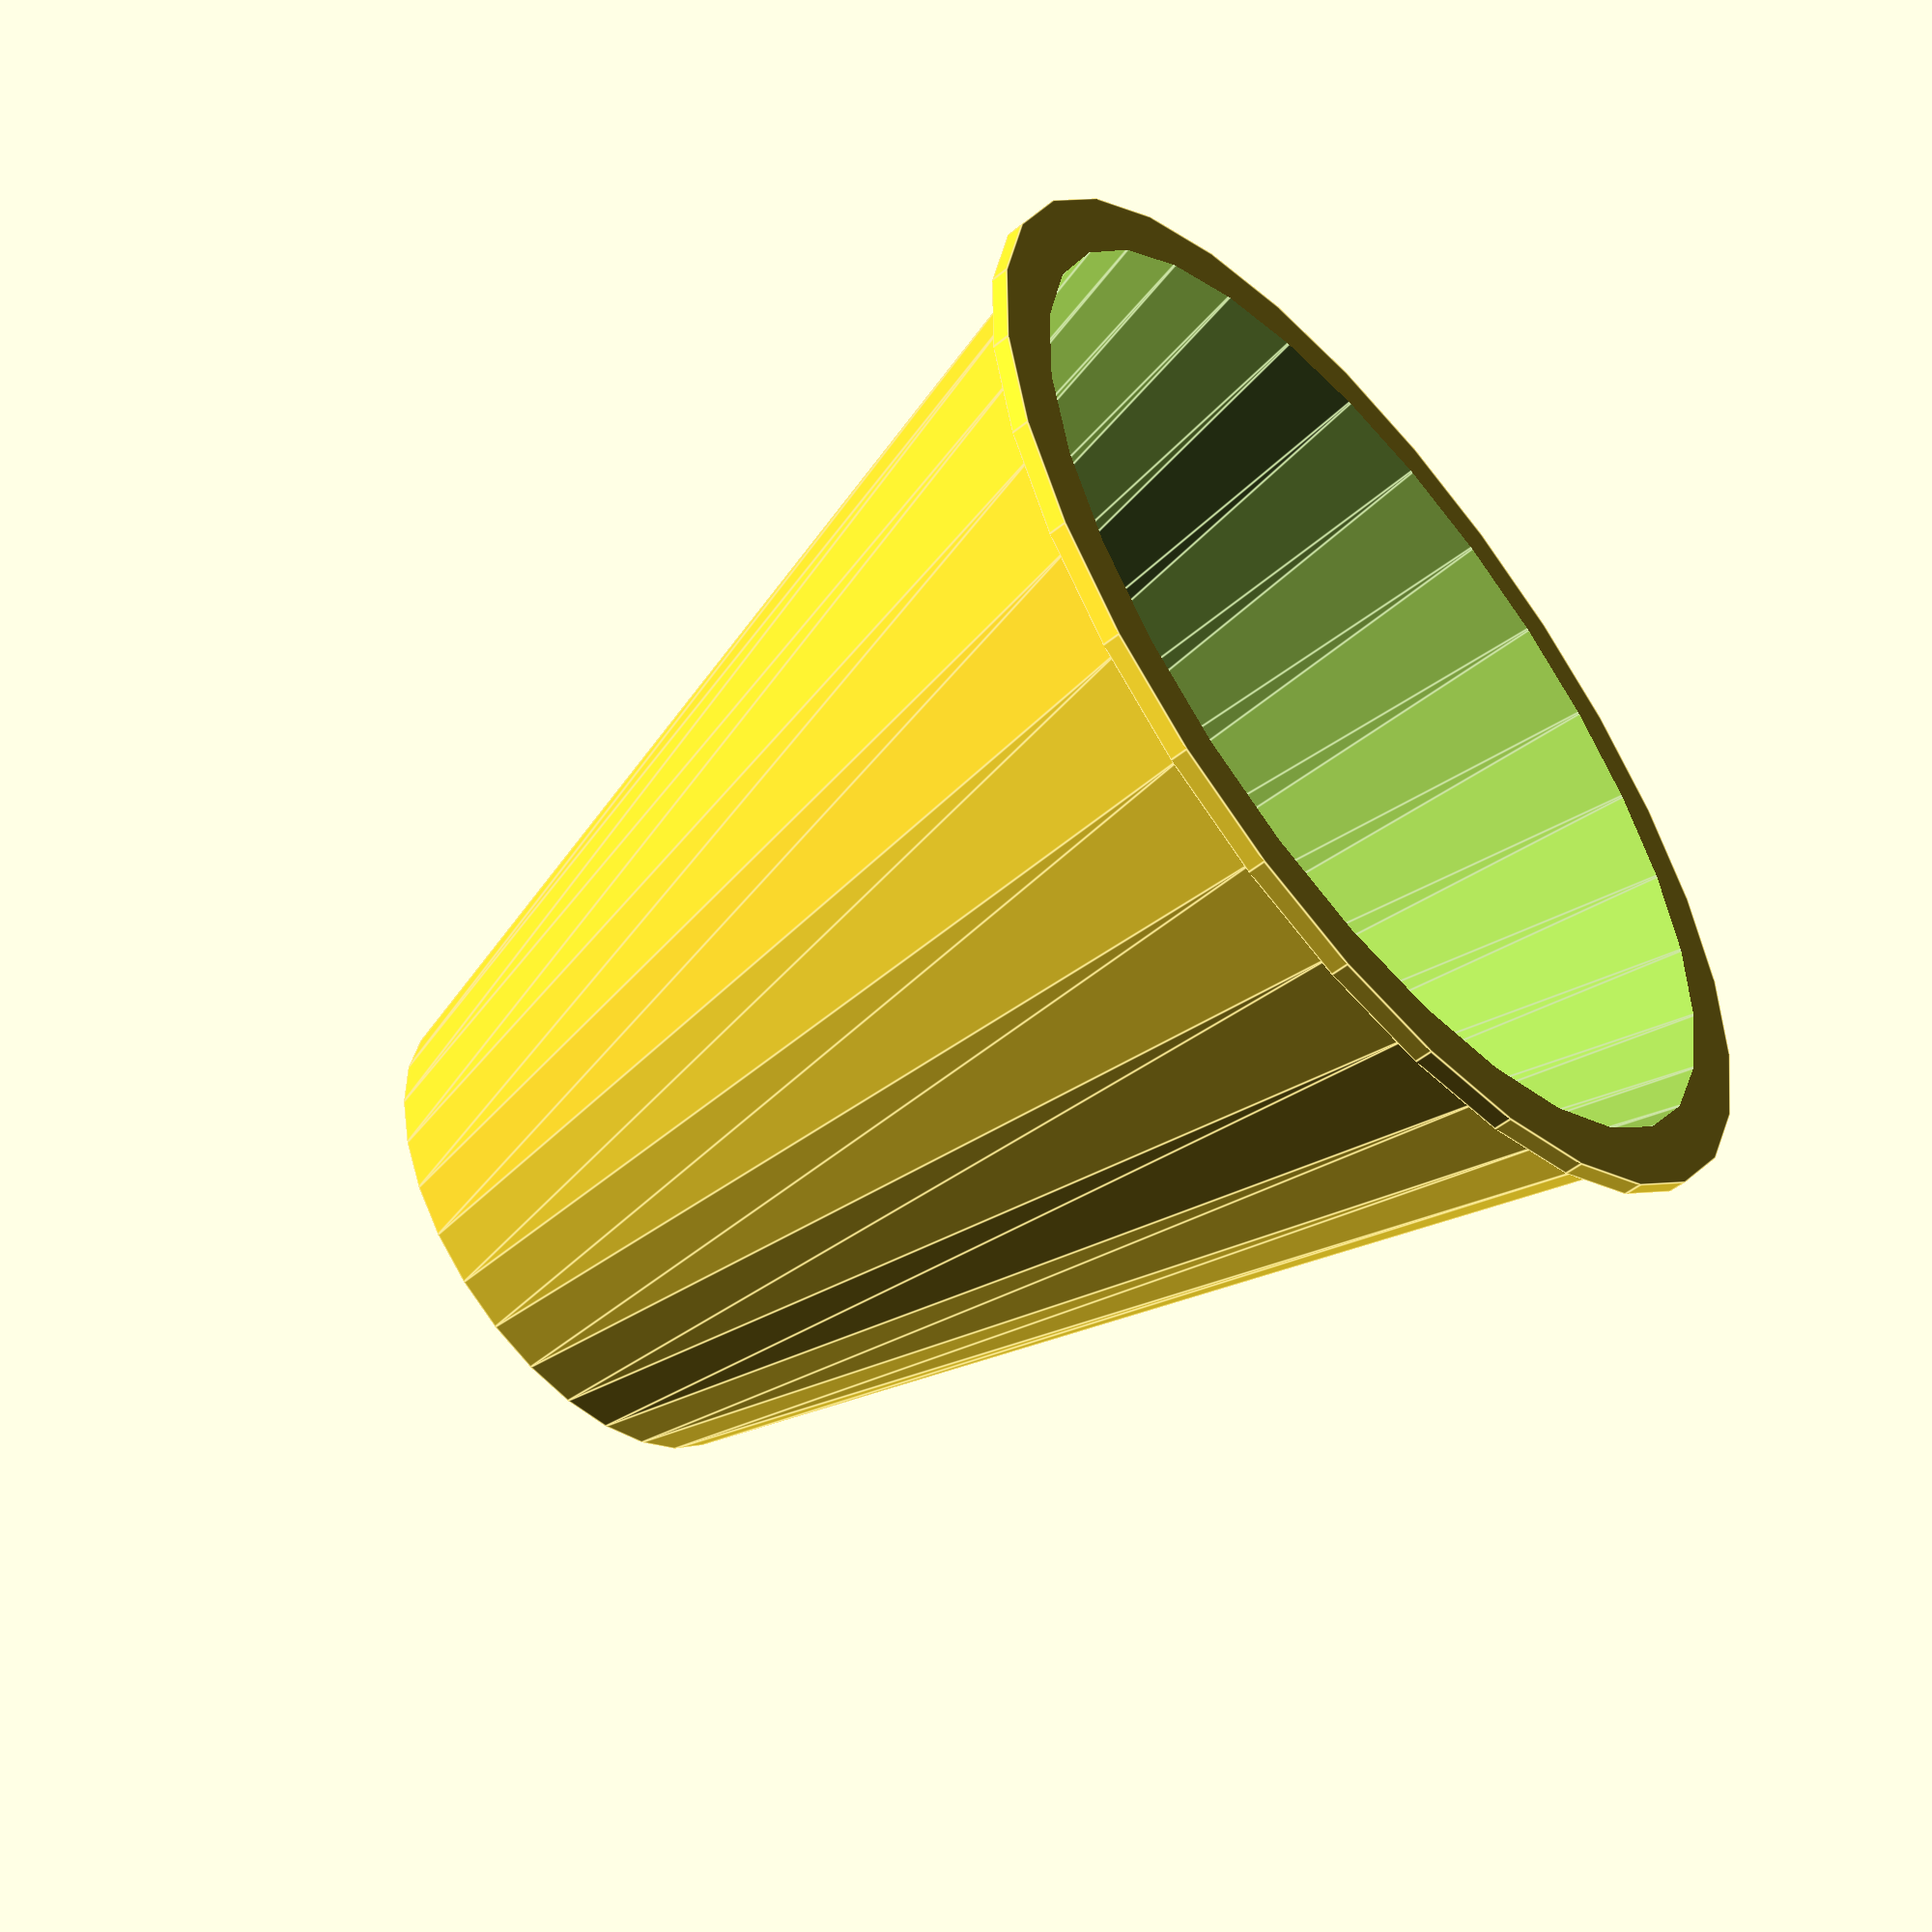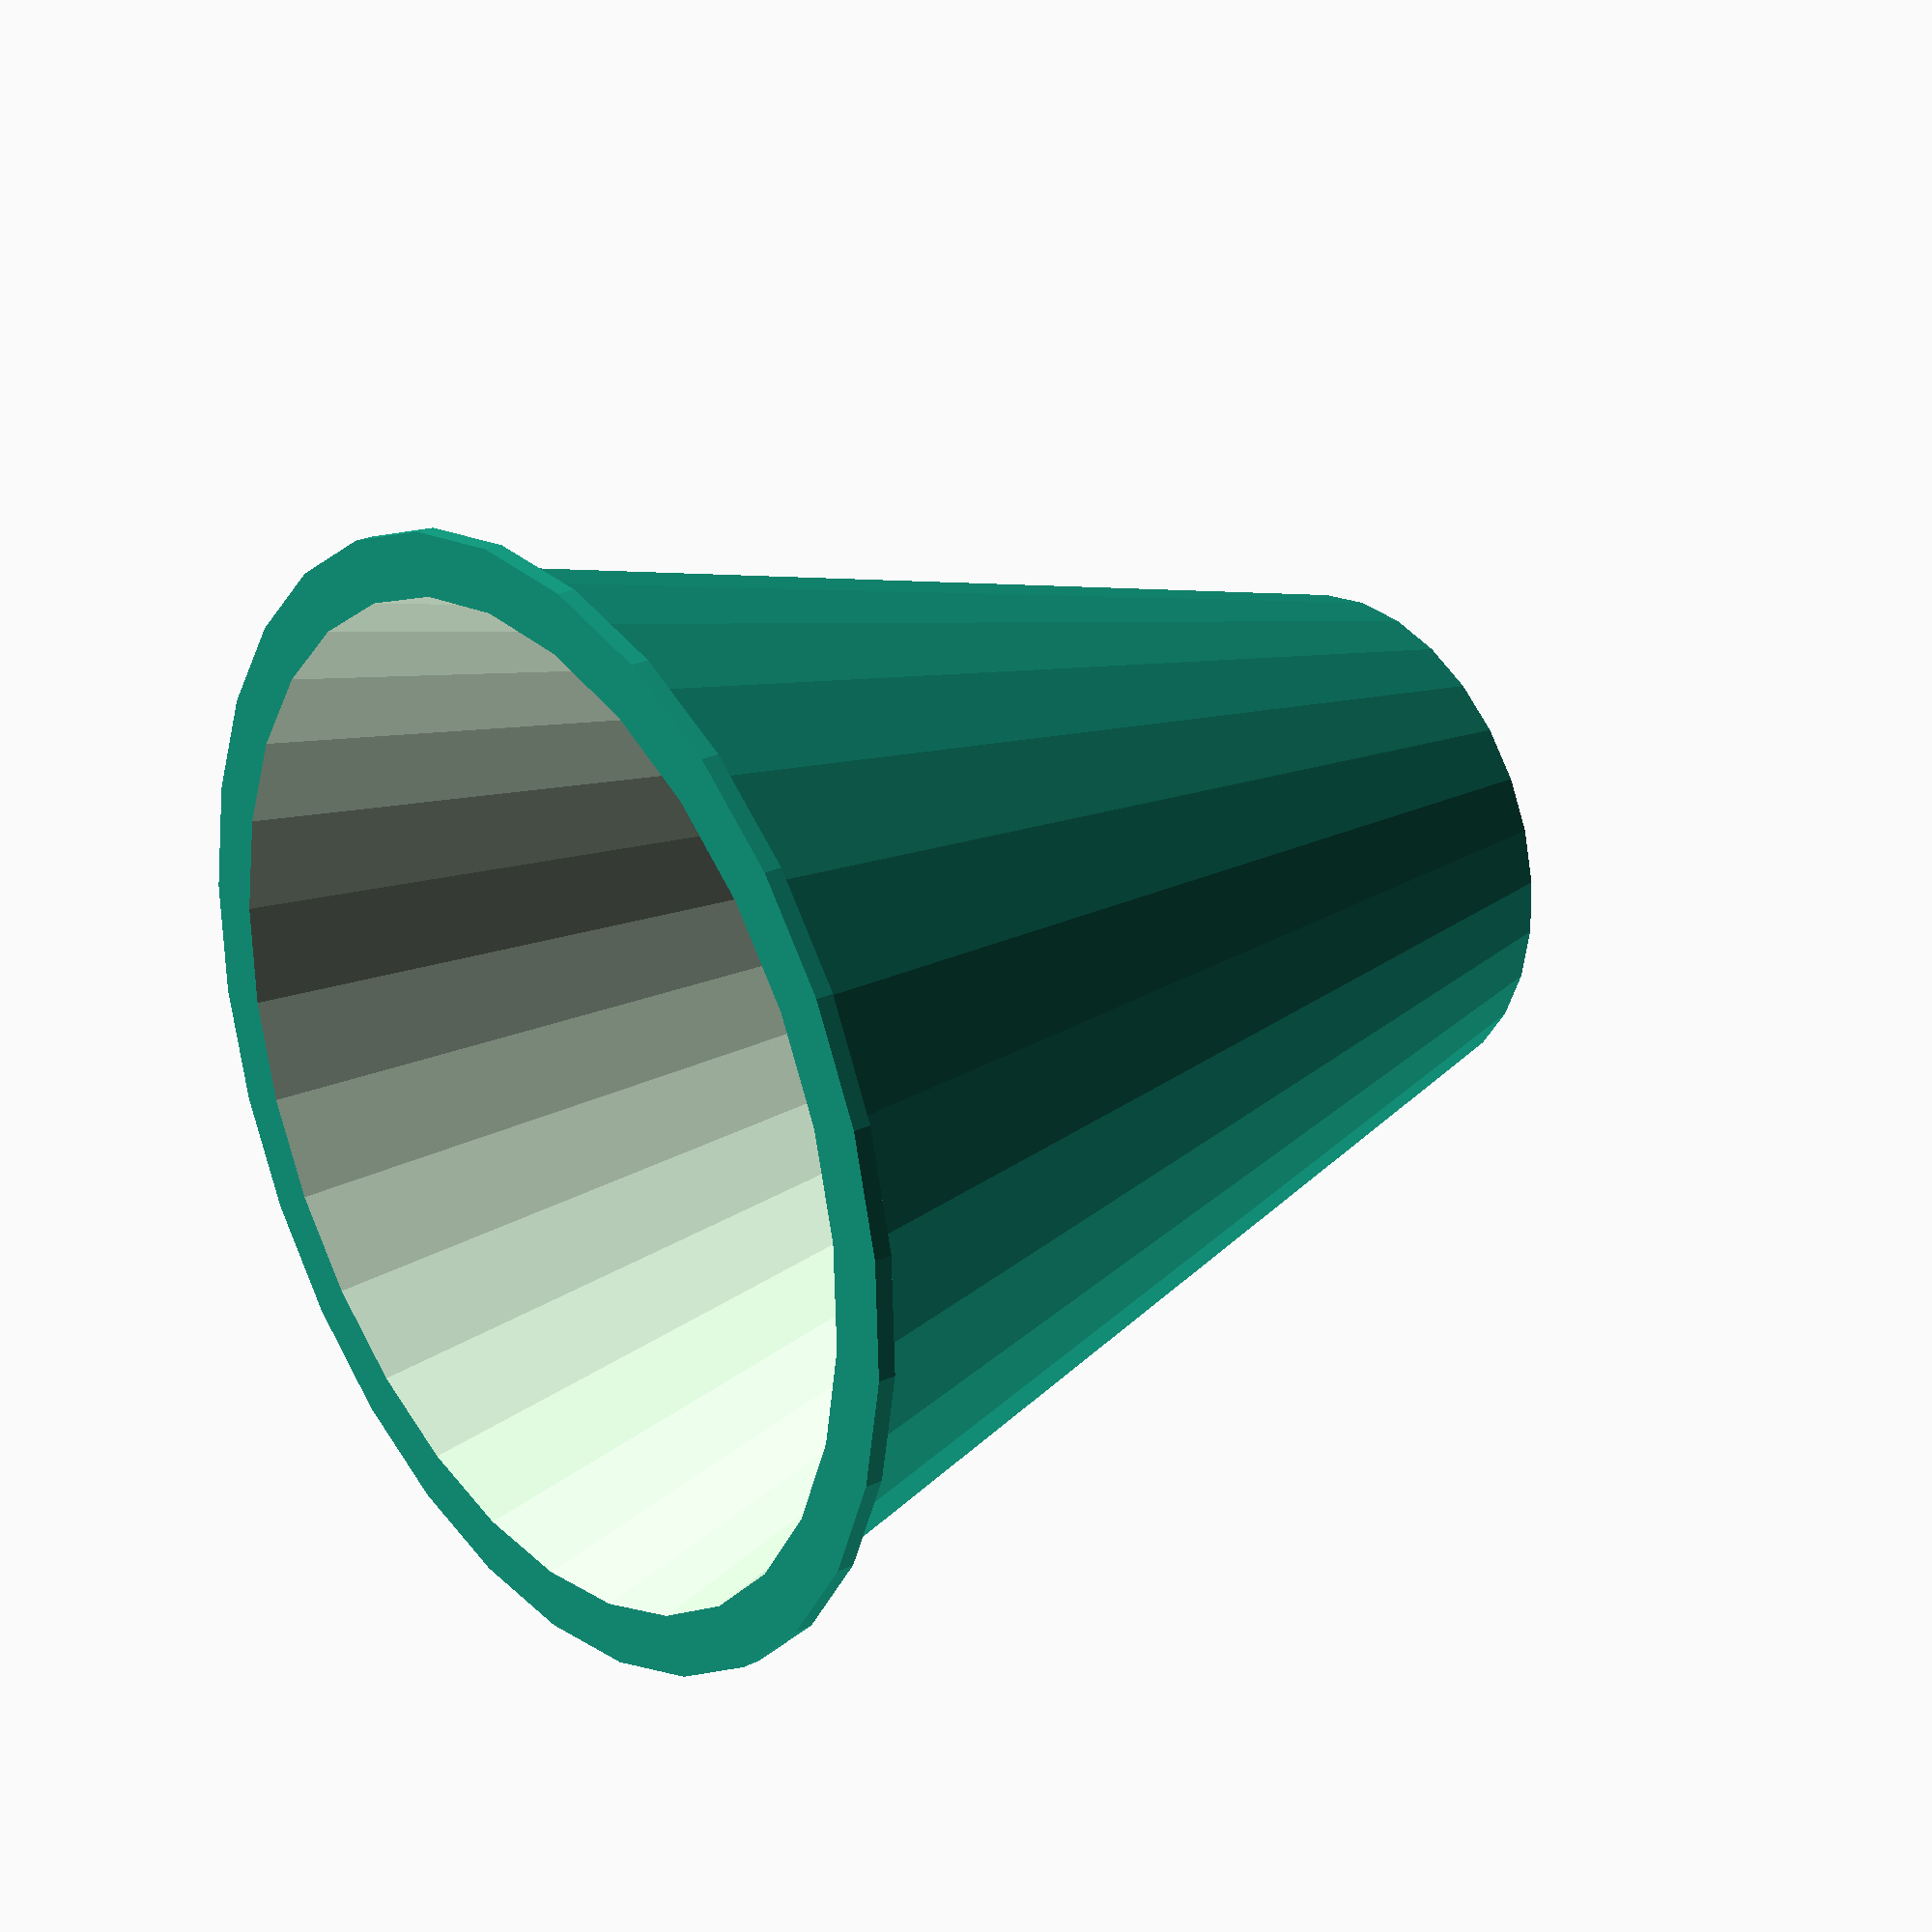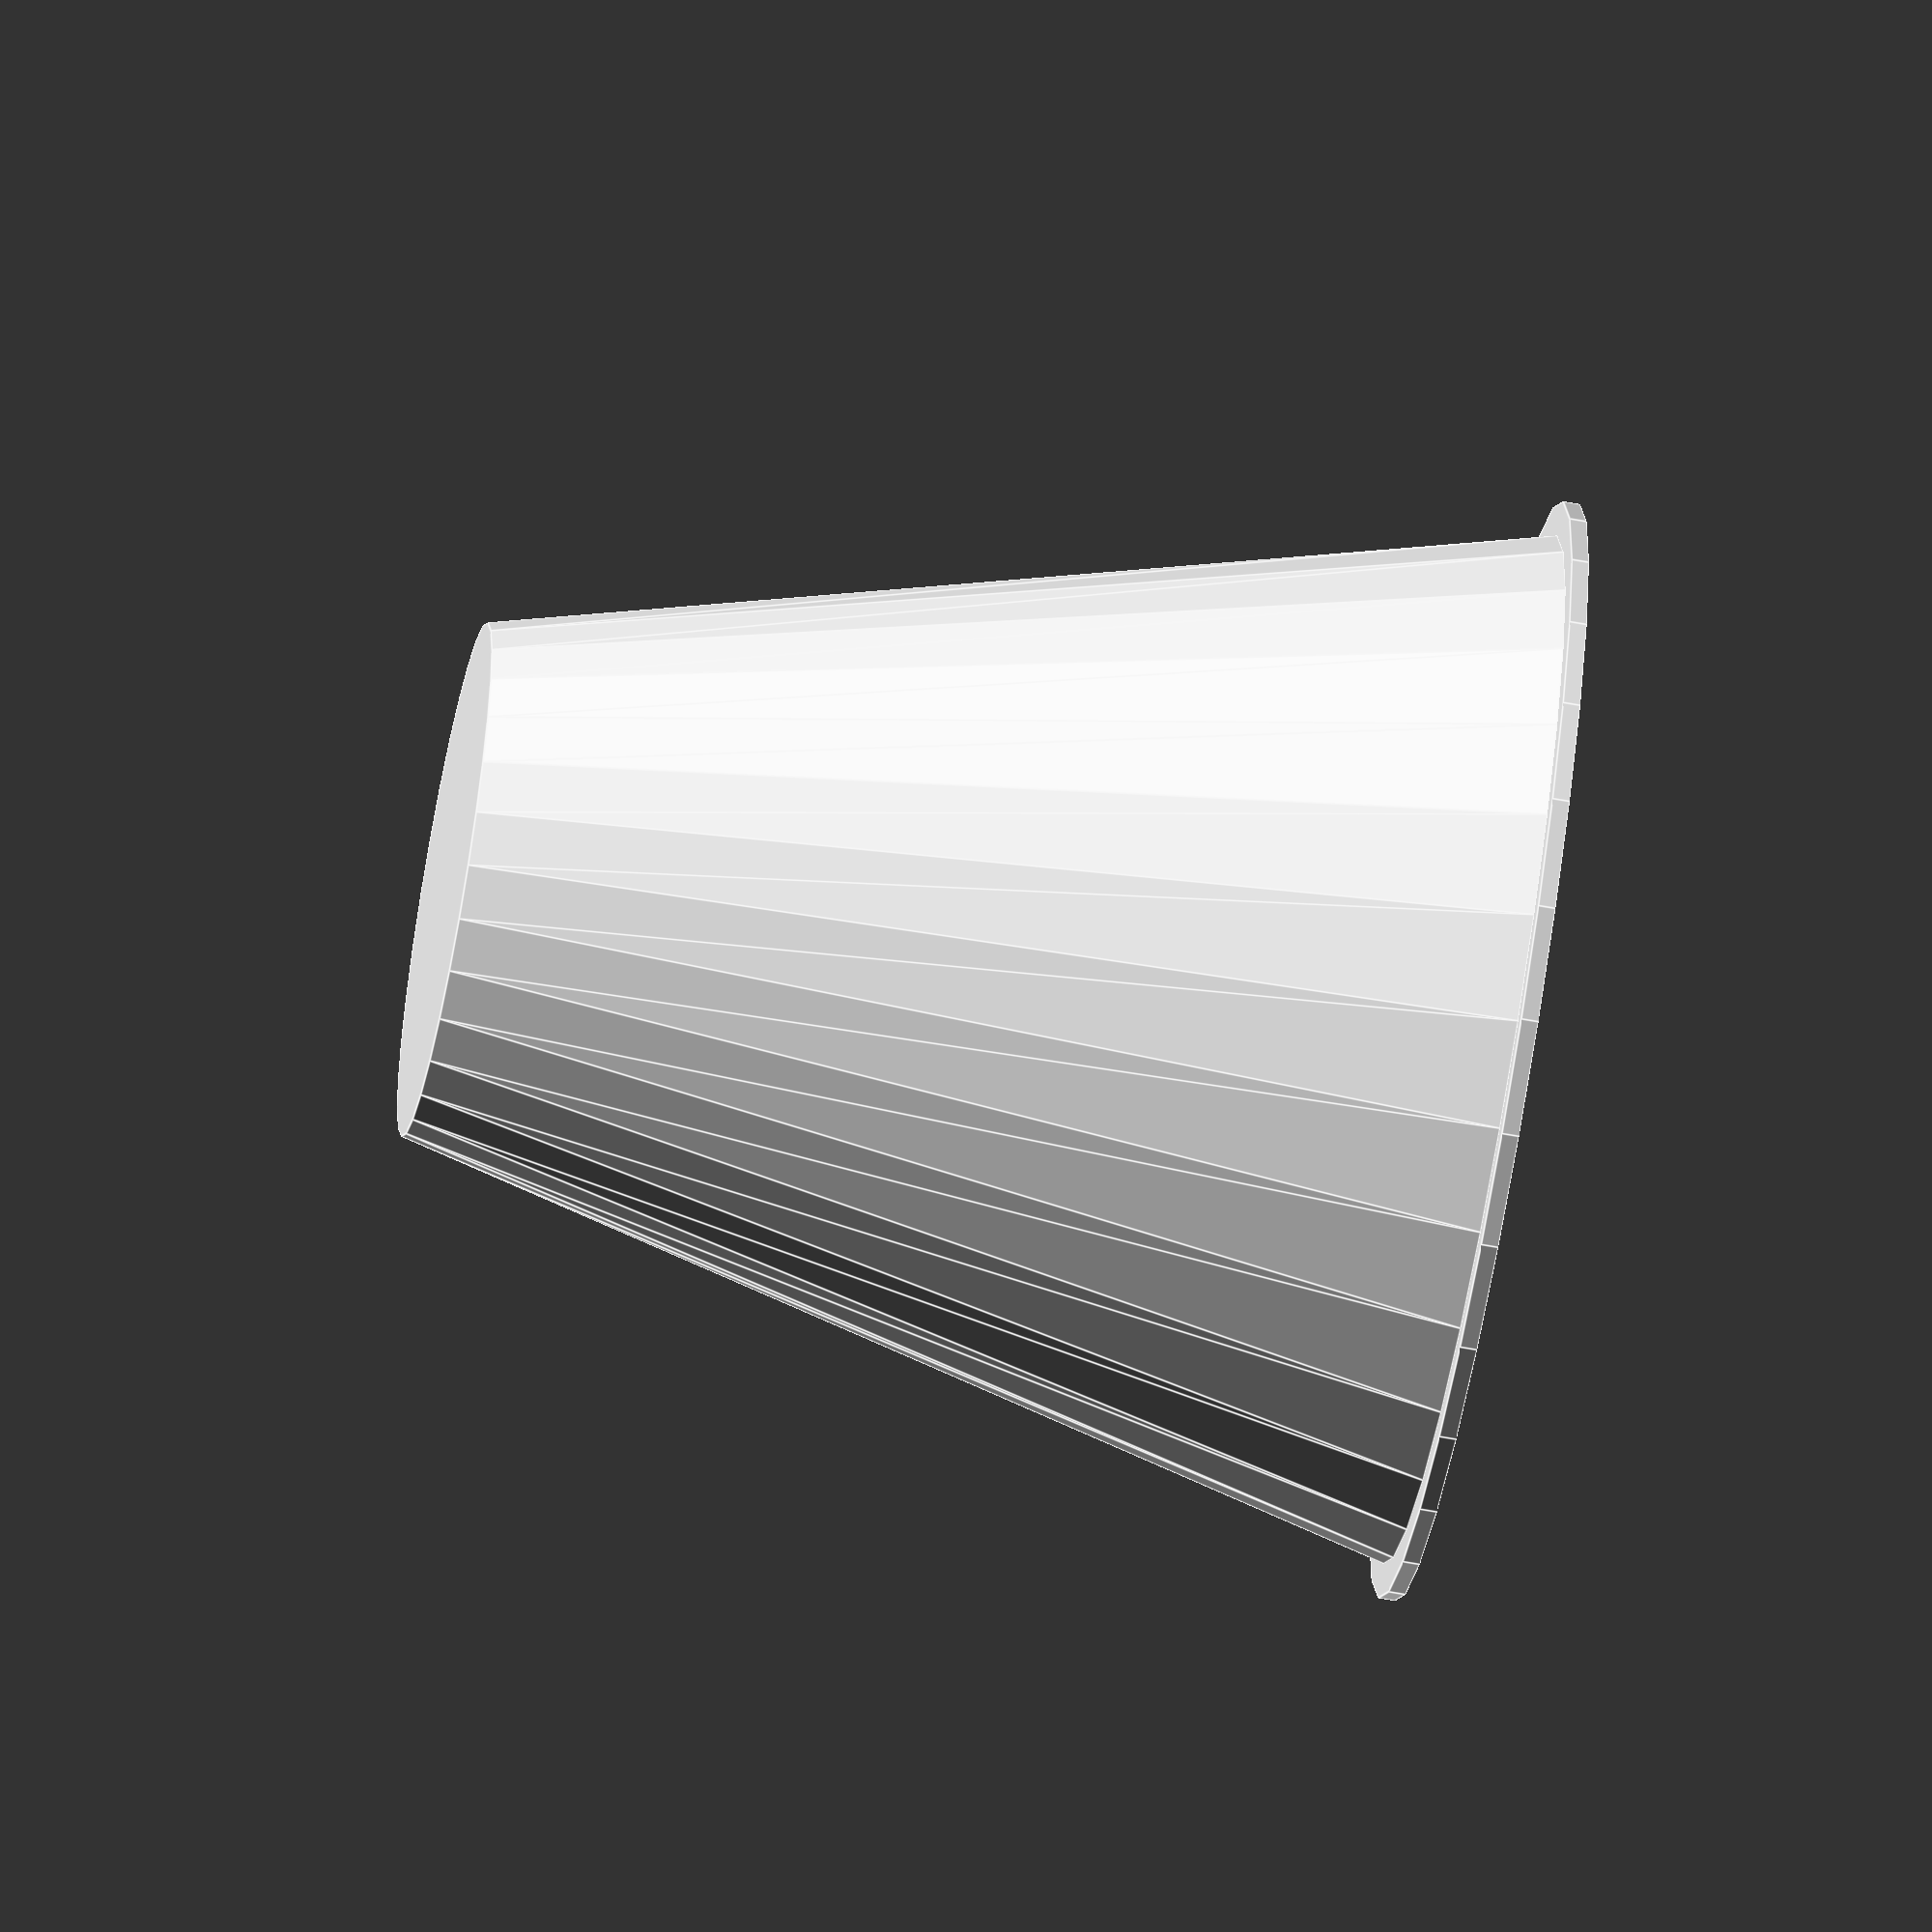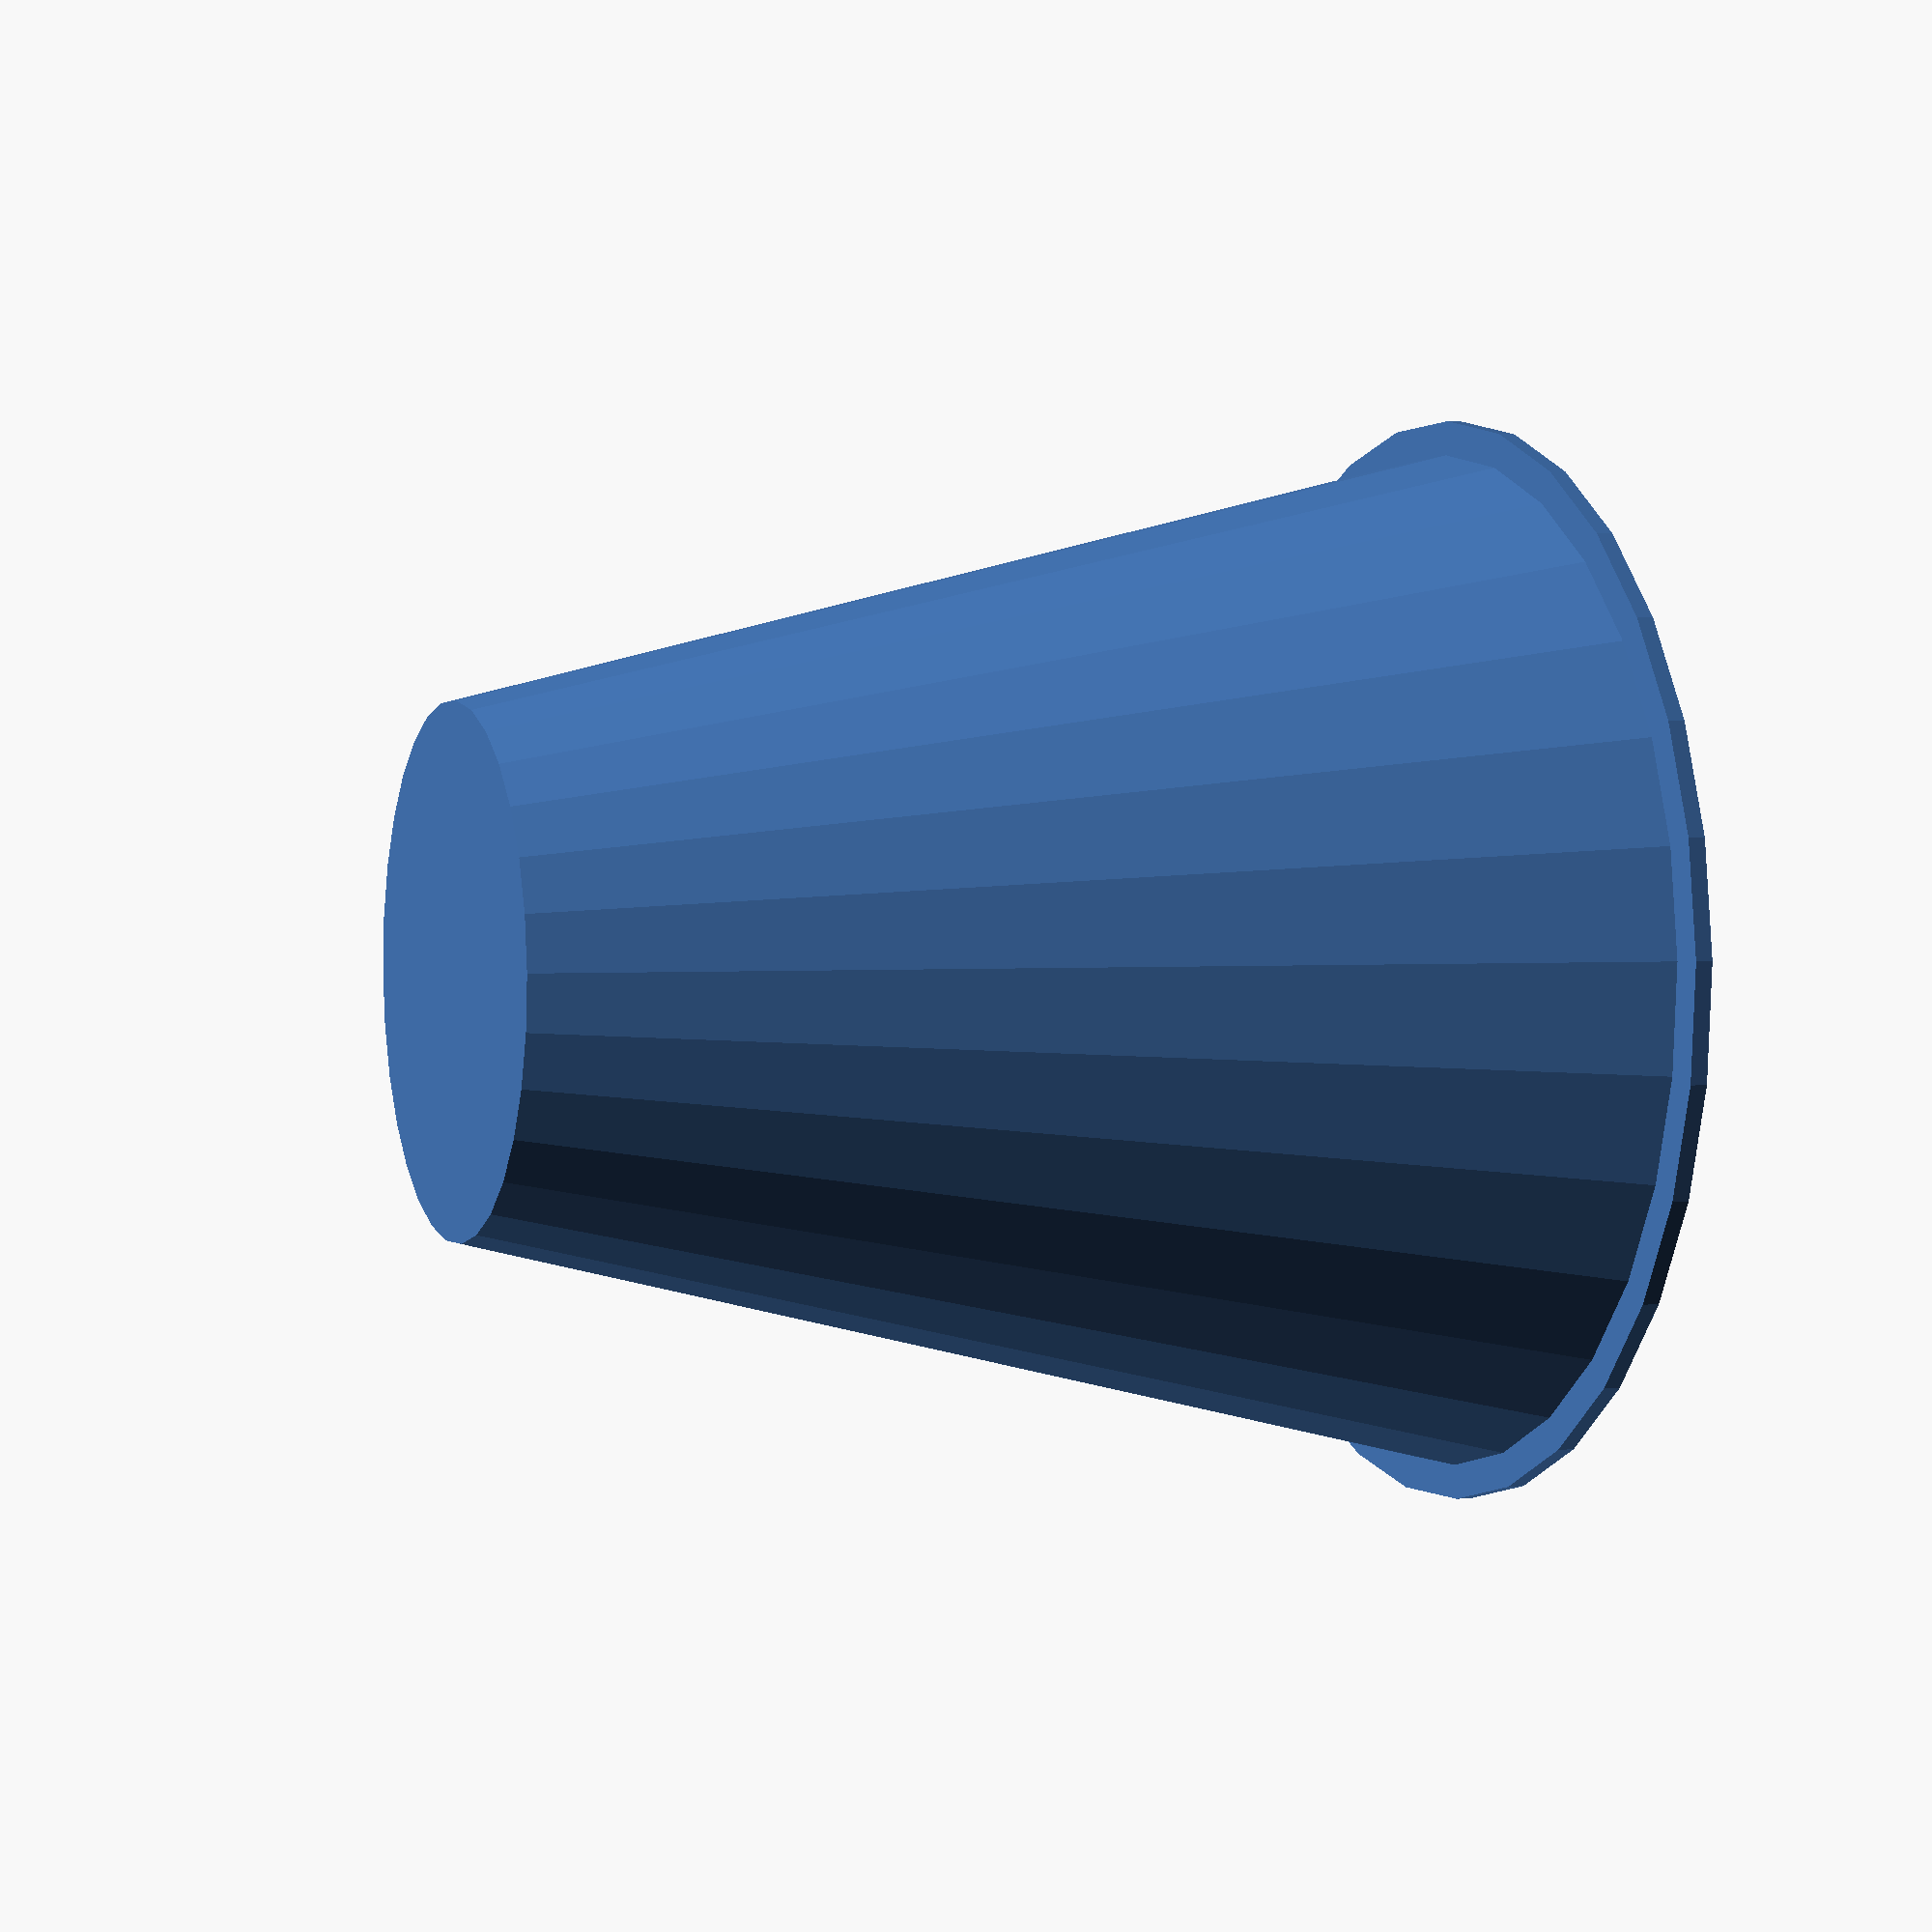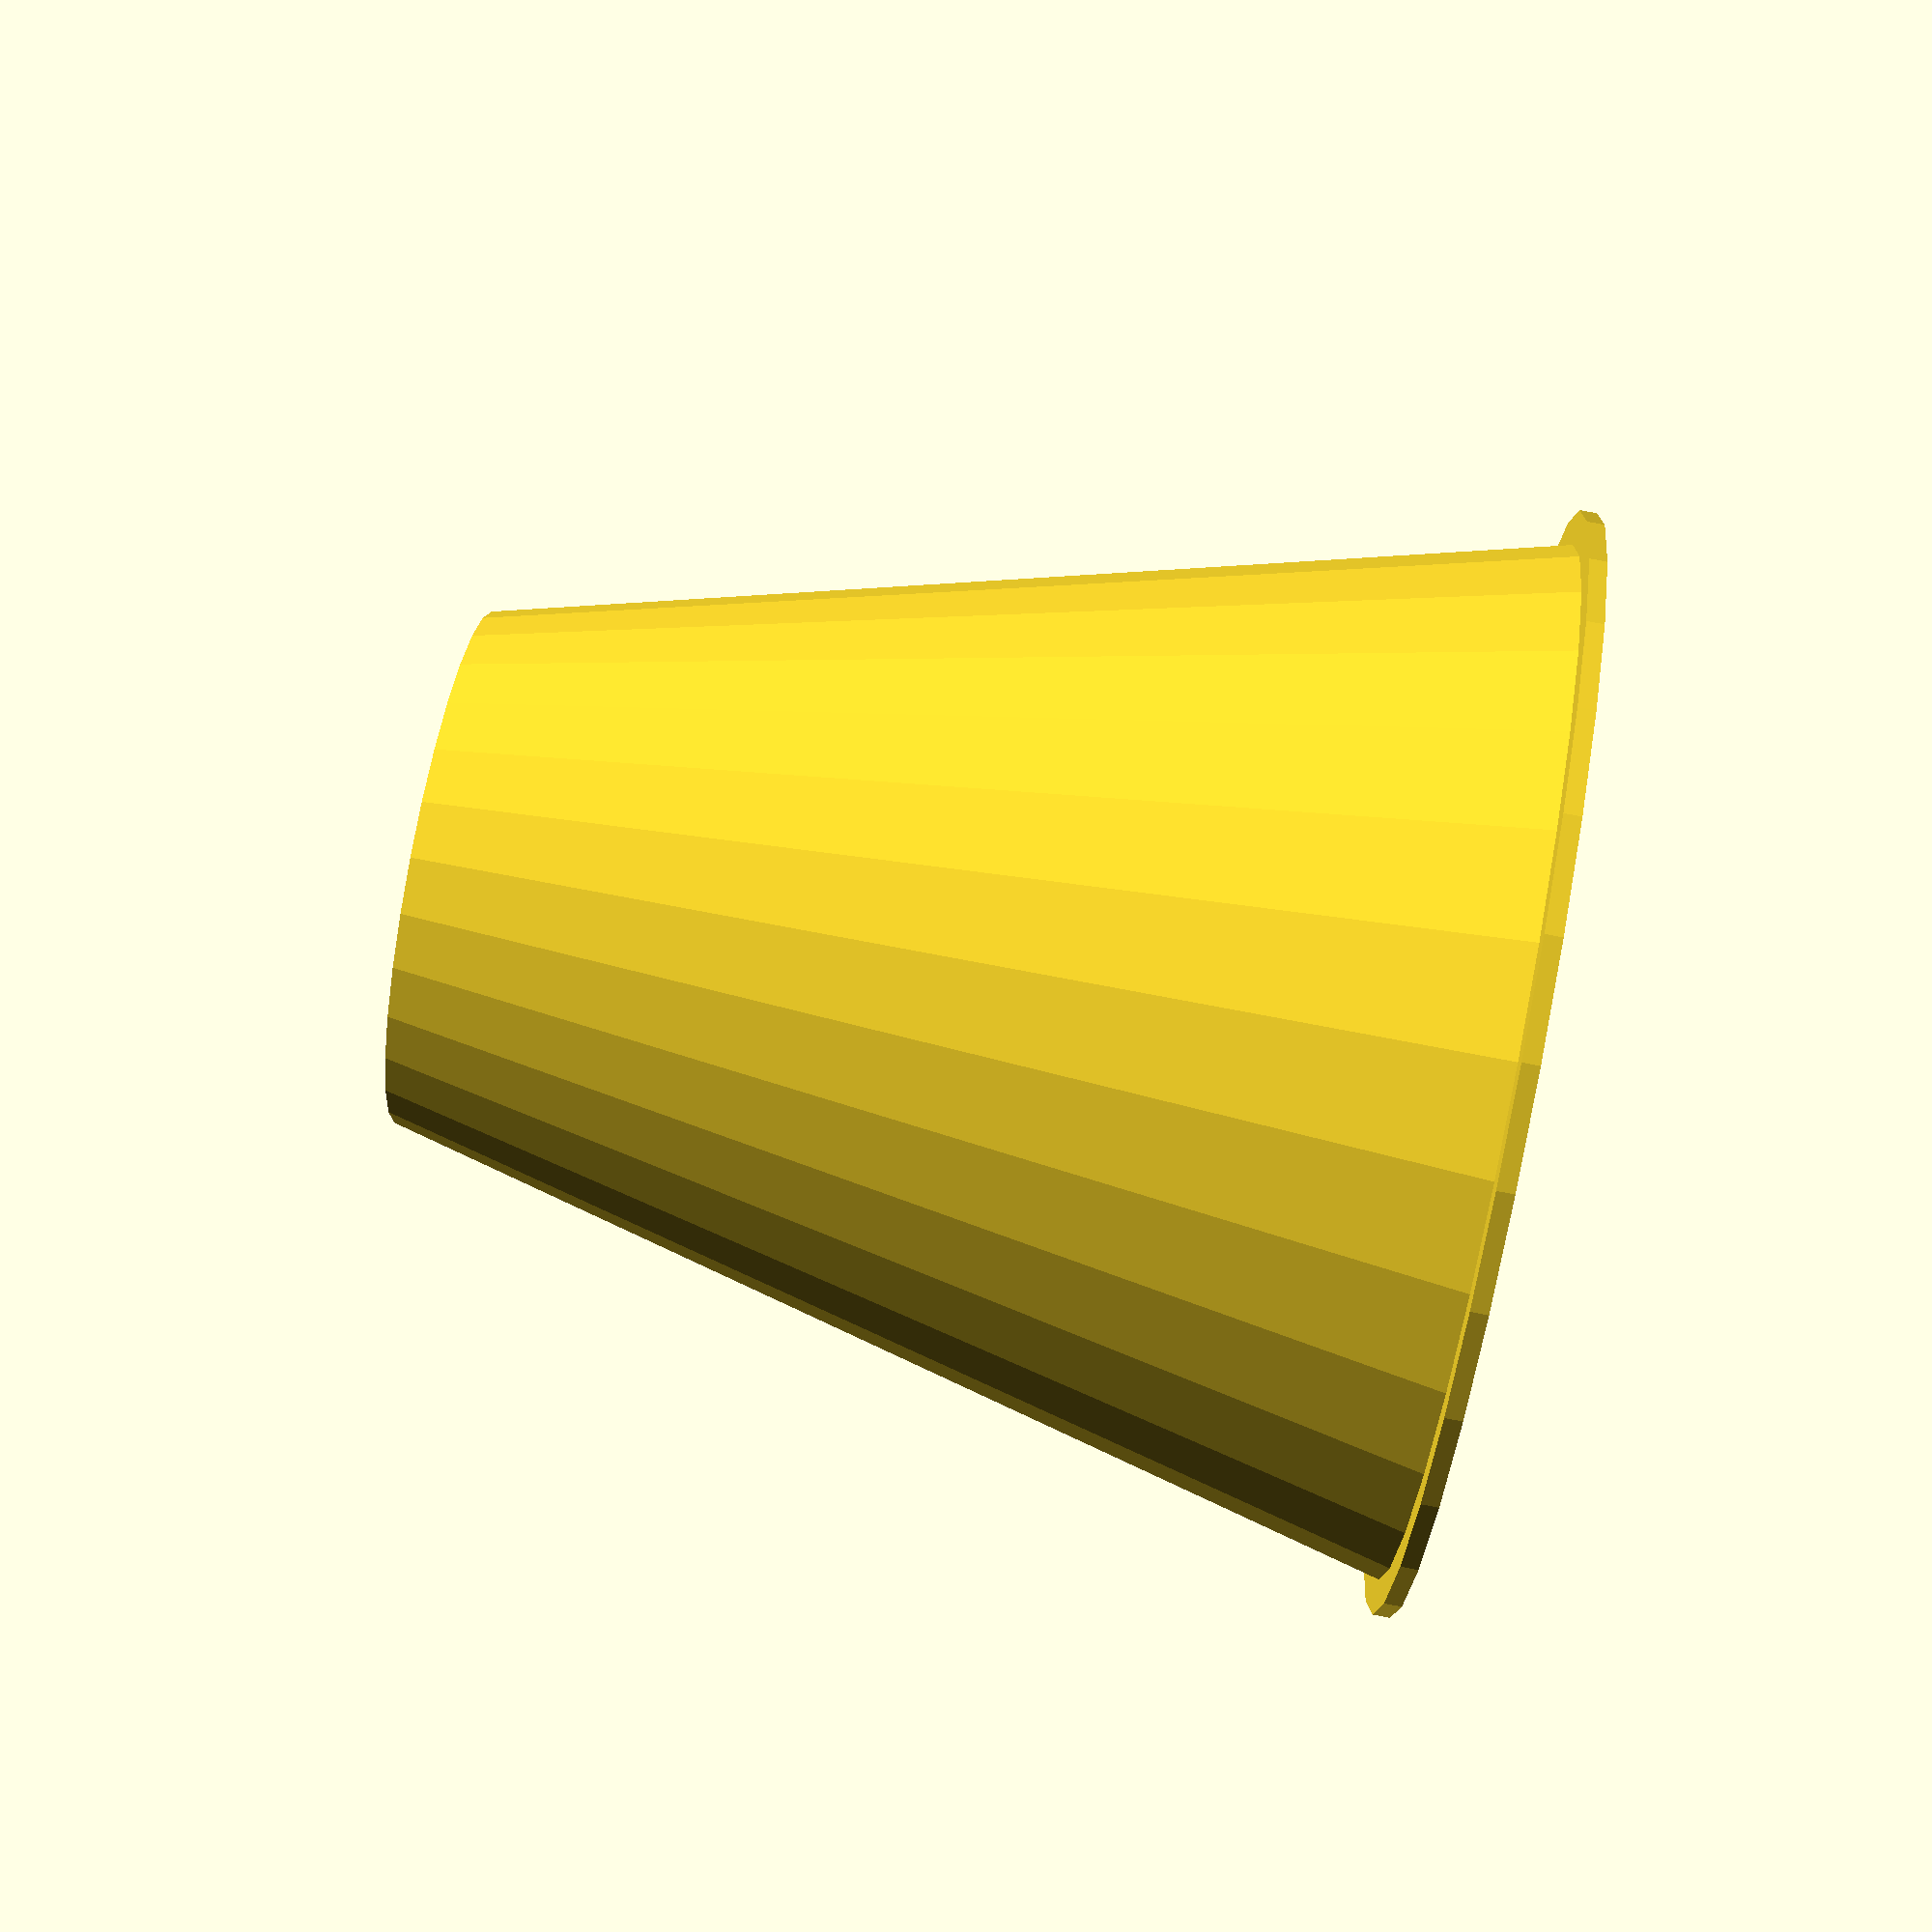
<openscad>
module pahar_plastic(inaltime_pahar, raza_baza_pahar, raza_sus_pahar, raza_buza, inaltime_buza, grosime_perete)
{
    difference(){
        union(){
         cylinder( h =inaltime_pahar, r1 = raza_baza_pahar, r2 = raza_sus_pahar); 
        translate([0, 0, inaltime_pahar]) cylinder( h = inaltime_buz, r =  raza_buza); 
        
        }
        
        translate([0, 0, grosime_perete]) cylinder( h = inaltime_pahar + inaltime_buza, r1 = raza_baza_pahar - grosime_perete, r2 = raza_sus_pahar - grosime_perete ); 
     
    }
    }
    pahar_plastic(60, 15, 30, 32, 2, 1);
    
</openscad>
<views>
elev=51.7 azim=149.6 roll=311.0 proj=p view=edges
elev=155.0 azim=64.0 roll=128.1 proj=p view=solid
elev=63.5 azim=120.1 roll=259.5 proj=o view=edges
elev=358.2 azim=205.5 roll=248.7 proj=p view=wireframe
elev=98.5 azim=58.4 roll=259.2 proj=p view=solid
</views>
